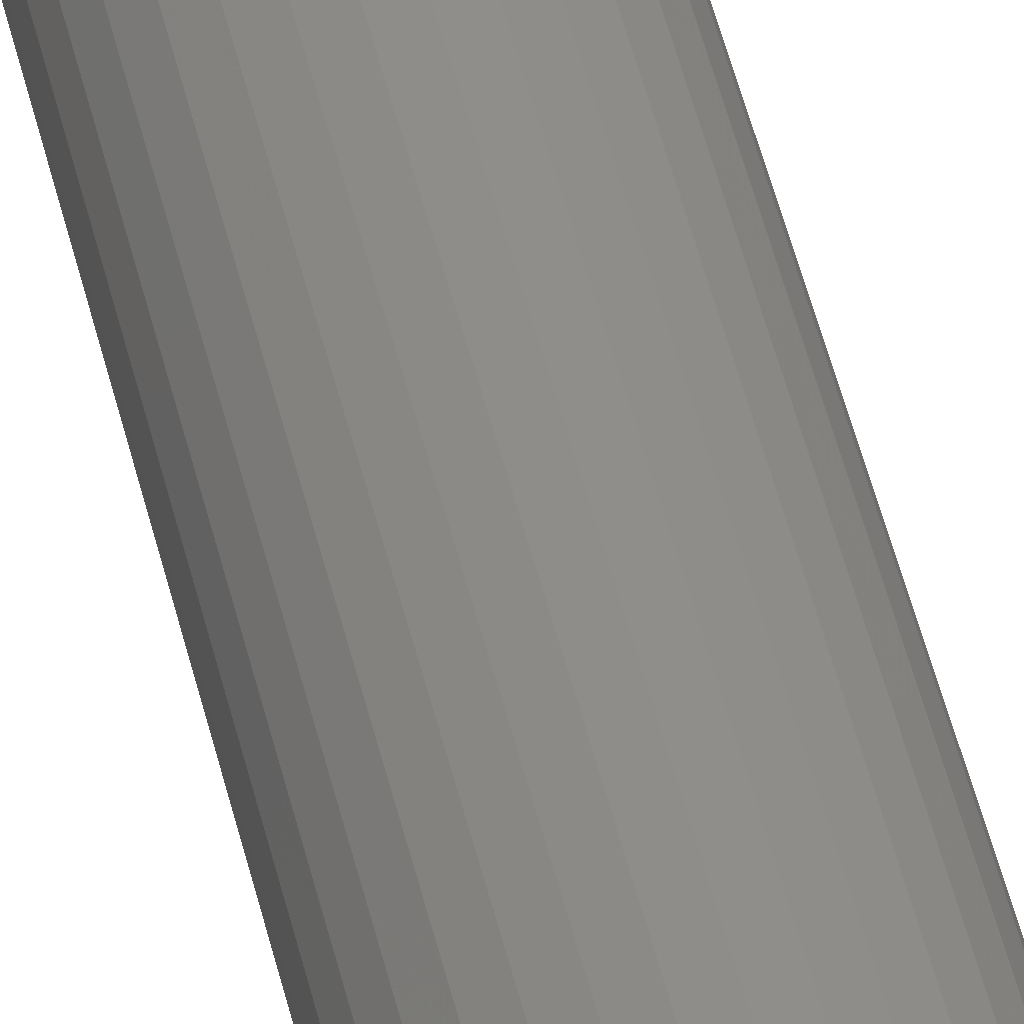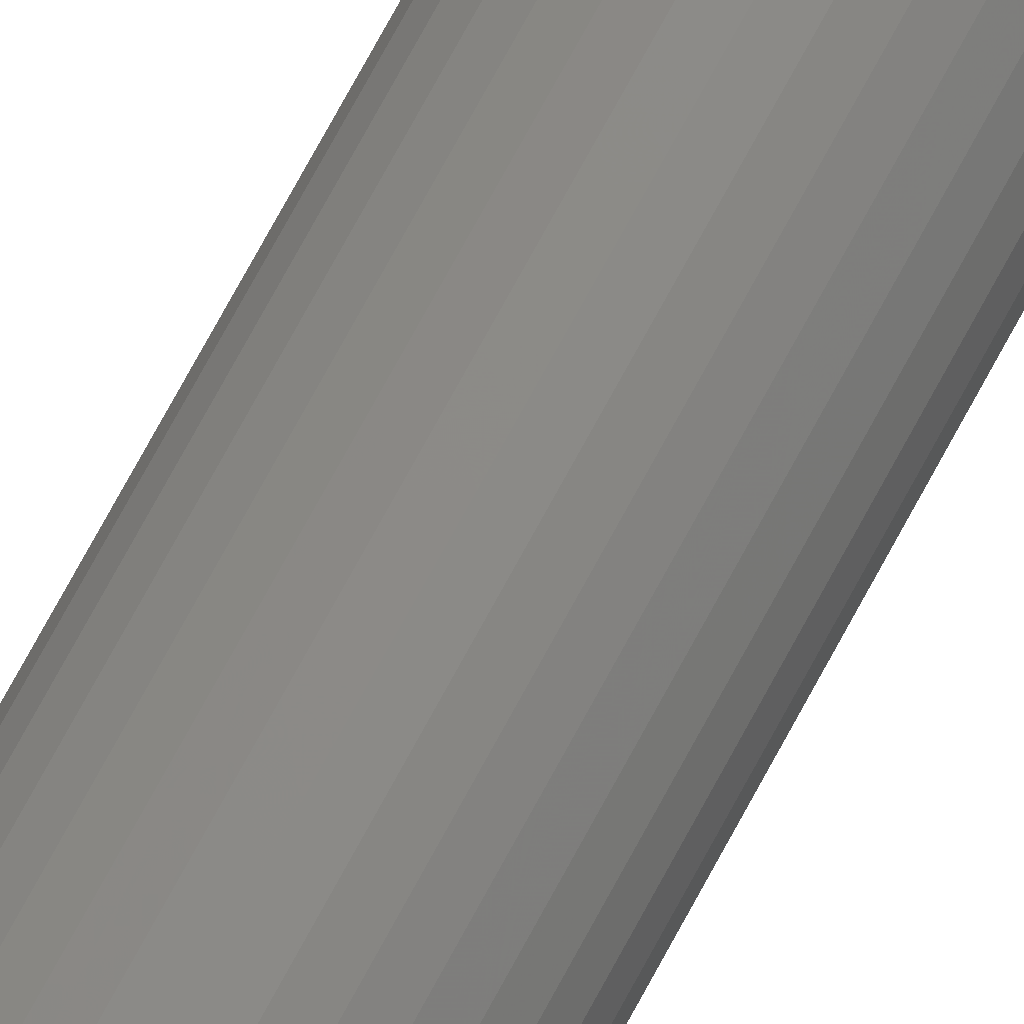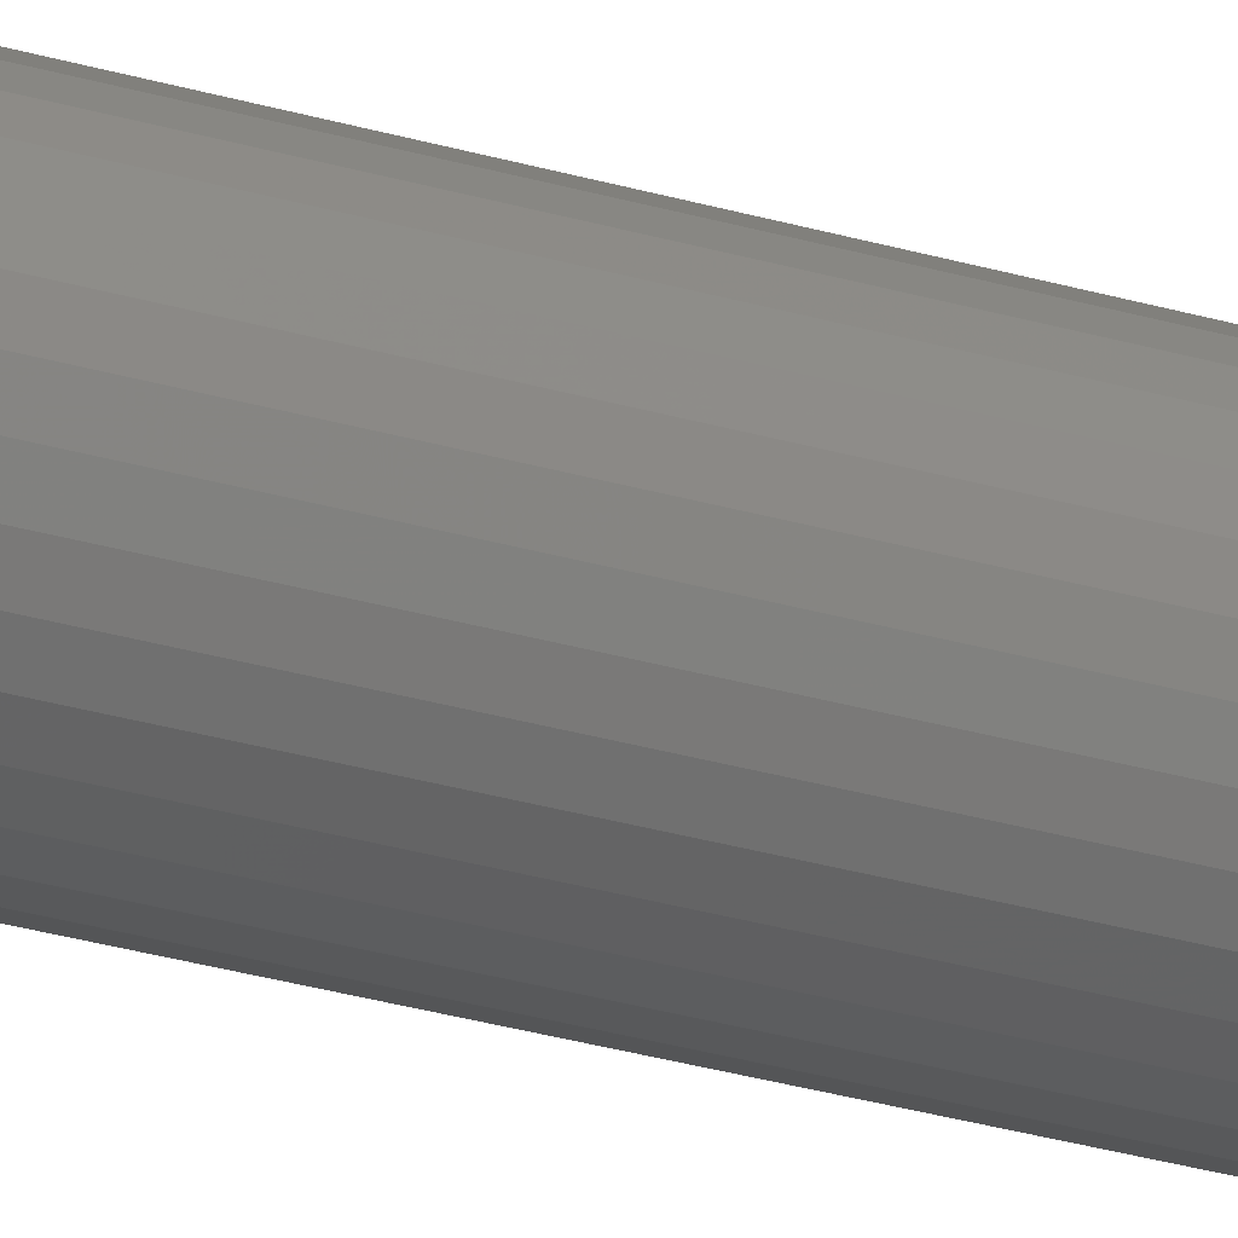
<metadata>
{"format":"stl","ext":"stl","renderer":"f3d","projection":"perspective","resolution":1024,"background":"white","views":[{"elev":43.9,"azim":167.9,"up":"+Z"},{"elev":76.5,"azim":-151.3,"up":"+Z"},{"elev":-26.5,"azim":-115.7,"up":"+Z"}]}
</metadata>
<code>
# stl→obj: 320 verts, 636 faces
v 0.5532 -0.3594 0.5636
v 0.5527 -0.3594 0.5621
v 0.5679 -0.3594 0.5636
v 0.5684 -0.3594 0.5621
v 0.5525 -0.3594 0.5605
v 0.5527 -0.3594 0.559
v 0.5532 -0.3594 0.5575
v 0.5684 -0.3594 0.559
v 0.5679 -0.3594 0.5575
v 0.5539 -0.3594 0.5561
v 0.5672 -0.3594 0.5561
v 0.5549 -0.3594 0.5549
v 0.5561 -0.3594 0.5539
v 0.5662 -0.3594 0.5549
v 0.5575 -0.3594 0.5532
v 0.559 -0.3594 0.5527
v 0.5605 -0.3594 0.5525
v 0.565 -0.3594 0.5539
v 0.5621 -0.3594 0.5527
v 0.5636 -0.3594 0.5532
v 0.5685 -0.3594 0.5605
v 0.5672 -0.3594 0.565
v 0.5662 -0.3594 0.5662
v 0.565 -0.3594 0.5672
v 0.5636 -0.3594 0.5679
v 0.5621 -0.3594 0.5684
v 0.5605 -0.3594 0.5685
v 0.559 -0.3594 0.5684
v 0.5575 -0.3594 0.5679
v 0.5561 -0.3594 0.5672
v 0.5549 -0.3594 0.5662
v 0.5539 -0.3594 0.565
v 0.5763 2.793e-16 0.5605
v 0.5763 -0.3516 0.5605
v 0.576 2.789e-16 0.5574
v 0.576 -0.3516 0.5574
v 0.5751 2.785e-16 0.5545
v 0.5751 -0.3516 0.5545
v 0.5737 2.78e-16 0.5518
v 0.5737 -0.3516 0.5518
v 0.5717 2.776e-16 0.5494
v 0.5717 -0.3516 0.5494
v 0.5693 2.771e-16 0.5474
v 0.5693 -0.3516 0.5474
v 0.5666 2.766e-16 0.5459
v 0.5666 -0.3516 0.5459
v 0.5636 2.762e-16 0.545
v 0.5636 -0.3516 0.545
v 0.5605 2.758e-16 0.5447
v 0.5605 -0.3516 0.5447
v 0.5574 2.755e-16 0.545
v 0.5574 -0.3516 0.545
v 0.5545 2.753e-16 0.5459
v 0.5545 -0.3516 0.5459
v 0.5518 2.751e-16 0.5474
v 0.5518 -0.3516 0.5474
v 0.5494 2.751e-16 0.5494
v 0.5494 -0.3516 0.5494
v 0.5474 2.751e-16 0.5518
v 0.5474 -0.3516 0.5518
v 0.5459 2.753e-16 0.5545
v 0.5459 -0.3516 0.5545
v 0.545 2.755e-16 0.5574
v 0.545 -0.3516 0.5574
v 0.5447 2.758e-16 0.5605
v 0.5447 -0.3516 0.5605
v 0.545 2.762e-16 0.5636
v 0.545 -0.3516 0.5636
v 0.5459 2.766e-16 0.5666
v 0.5459 -0.3516 0.5666
v 0.5474 2.771e-16 0.5693
v 0.5474 -0.3516 0.5693
v 0.5494 2.776e-16 0.5717
v 0.5494 -0.3516 0.5717
v 0.5518 2.78e-16 0.5737
v 0.5518 -0.3516 0.5737
v 0.5545 2.785e-16 0.5751
v 0.5545 -0.3516 0.5751
v 0.5574 2.789e-16 0.576
v 0.5574 -0.3516 0.576
v 0.5605 2.793e-16 0.5763
v 0.5605 -0.3516 0.5763
v 0.5636 2.796e-16 0.576
v 0.5636 -0.3516 0.576
v 0.5666 2.798e-16 0.5751
v 0.5666 -0.3516 0.5751
v 0.5693 2.8e-16 0.5737
v 0.5693 -0.3516 0.5737
v 0.5717 2.8e-16 0.5717
v 0.5717 -0.3516 0.5717
v 0.5737 2.8e-16 0.5693
v 0.5737 -0.3516 0.5693
v 0.5751 2.798e-16 0.5666
v 0.5751 -0.3516 0.5666
v 0.576 2.796e-16 0.5636
v 0.576 -0.3516 0.5636
v 0.551 -0.3592 0.5605
v 0.5512 -0.3592 0.5624
v 0.5496 -0.3588 0.5605
v 0.5498 -0.3588 0.5627
v 0.5482 -0.3581 0.5605
v 0.5484 -0.3581 0.5629
v 0.547 -0.3571 0.5605
v 0.5473 -0.3571 0.5632
v 0.5461 -0.3559 0.5605
v 0.5463 -0.3559 0.5633
v 0.5453 -0.3546 0.5605
v 0.5456 -0.3546 0.5635
v 0.5449 -0.3531 0.5605
v 0.5452 -0.3531 0.5636
v 0.5698 -0.3592 0.5624
v 0.57 -0.3592 0.5605
v 0.5713 -0.3588 0.5627
v 0.5715 -0.3588 0.5605
v 0.5726 -0.3581 0.5629
v 0.5728 -0.3581 0.5605
v 0.5738 -0.3571 0.5632
v 0.574 -0.3571 0.5605
v 0.5747 -0.3559 0.5633
v 0.575 -0.3559 0.5605
v 0.5754 -0.3546 0.5635
v 0.5757 -0.3546 0.5605
v 0.5759 -0.3531 0.5636
v 0.5762 -0.3531 0.5605
v 0.5693 -0.3592 0.5642
v 0.5707 -0.3588 0.5647
v 0.5719 -0.3581 0.5652
v 0.573 -0.3571 0.5657
v 0.5739 -0.3559 0.5661
v 0.5746 -0.3546 0.5663
v 0.575 -0.3531 0.5665
v 0.5684 -0.3592 0.5658
v 0.5696 -0.3588 0.5666
v 0.5708 -0.3581 0.5674
v 0.5718 -0.3571 0.568
v 0.5726 -0.3559 0.5686
v 0.5732 -0.3546 0.569
v 0.5735 -0.3531 0.5692
v 0.5672 -0.3592 0.5672
v 0.5683 -0.3588 0.5683
v 0.5692 -0.3581 0.5692
v 0.5701 -0.3571 0.5701
v 0.5708 -0.3559 0.5708
v 0.5713 -0.3546 0.5713
v 0.5716 -0.3531 0.5716
v 0.5658 -0.3592 0.5684
v 0.5666 -0.3588 0.5696
v 0.5674 -0.3581 0.5708
v 0.568 -0.3571 0.5718
v 0.5686 -0.3559 0.5726
v 0.569 -0.3546 0.5732
v 0.5692 -0.3531 0.5735
v 0.5642 -0.3592 0.5693
v 0.5647 -0.3588 0.5707
v 0.5652 -0.3581 0.5719
v 0.5657 -0.3571 0.573
v 0.5661 -0.3559 0.5739
v 0.5663 -0.3546 0.5746
v 0.5665 -0.3531 0.575
v 0.5624 -0.3592 0.5698
v 0.5627 -0.3588 0.5713
v 0.5629 -0.3581 0.5726
v 0.5632 -0.3571 0.5738
v 0.5633 -0.3559 0.5747
v 0.5635 -0.3546 0.5754
v 0.5636 -0.3531 0.5759
v 0.5605 -0.3592 0.57
v 0.5605 -0.3588 0.5715
v 0.5605 -0.3581 0.5728
v 0.5605 -0.3571 0.574
v 0.5605 -0.3559 0.575
v 0.5605 -0.3546 0.5757
v 0.5605 -0.3531 0.5762
v 0.5587 -0.3592 0.5698
v 0.5584 -0.3588 0.5713
v 0.5581 -0.3581 0.5726
v 0.5579 -0.3571 0.5738
v 0.5577 -0.3559 0.5747
v 0.5576 -0.3546 0.5754
v 0.5575 -0.3531 0.5759
v 0.5569 -0.3592 0.5693
v 0.5563 -0.3588 0.5707
v 0.5558 -0.3581 0.5719
v 0.5554 -0.3571 0.573
v 0.555 -0.3559 0.5739
v 0.5547 -0.3546 0.5746
v 0.5545 -0.3531 0.575
v 0.5552 -0.3592 0.5684
v 0.5544 -0.3588 0.5696
v 0.5537 -0.3581 0.5708
v 0.553 -0.3571 0.5718
v 0.5525 -0.3559 0.5726
v 0.5521 -0.3546 0.5732
v 0.5518 -0.3531 0.5735
v 0.5538 -0.3592 0.5672
v 0.5528 -0.3588 0.5683
v 0.5518 -0.3581 0.5692
v 0.551 -0.3571 0.5701
v 0.5503 -0.3559 0.5708
v 0.5498 -0.3546 0.5713
v 0.5495 -0.3531 0.5716
v 0.5526 -0.3592 0.5658
v 0.5514 -0.3588 0.5666
v 0.5503 -0.3581 0.5674
v 0.5493 -0.3571 0.568
v 0.5485 -0.3559 0.5686
v 0.5479 -0.3546 0.569
v 0.5475 -0.3531 0.5692
v 0.5517 -0.3592 0.5642
v 0.5504 -0.3588 0.5647
v 0.5491 -0.3581 0.5652
v 0.5481 -0.3571 0.5657
v 0.5472 -0.3559 0.5661
v 0.5465 -0.3546 0.5663
v 0.5461 -0.3531 0.5665
v 0.5698 -0.3592 0.5587
v 0.5713 -0.3588 0.5584
v 0.5726 -0.3581 0.5581
v 0.5738 -0.3571 0.5579
v 0.5747 -0.3559 0.5577
v 0.5754 -0.3546 0.5576
v 0.5759 -0.3531 0.5575
v 0.5512 -0.3592 0.5587
v 0.5498 -0.3588 0.5584
v 0.5484 -0.3581 0.5581
v 0.5473 -0.3571 0.5579
v 0.5463 -0.3559 0.5577
v 0.5456 -0.3546 0.5576
v 0.5452 -0.3531 0.5575
v 0.5517 -0.3592 0.5569
v 0.5504 -0.3588 0.5563
v 0.5491 -0.3581 0.5558
v 0.5481 -0.3571 0.5554
v 0.5472 -0.3559 0.555
v 0.5465 -0.3546 0.5547
v 0.5461 -0.3531 0.5545
v 0.5526 -0.3592 0.5552
v 0.5514 -0.3588 0.5544
v 0.5503 -0.3581 0.5537
v 0.5493 -0.3571 0.553
v 0.5485 -0.3559 0.5525
v 0.5479 -0.3546 0.5521
v 0.5475 -0.3531 0.5518
v 0.5538 -0.3592 0.5538
v 0.5528 -0.3588 0.5528
v 0.5518 -0.3581 0.5518
v 0.551 -0.3571 0.551
v 0.5503 -0.3559 0.5503
v 0.5498 -0.3546 0.5498
v 0.5495 -0.3531 0.5495
v 0.5552 -0.3592 0.5526
v 0.5544 -0.3588 0.5514
v 0.5537 -0.3581 0.5503
v 0.553 -0.3571 0.5493
v 0.5525 -0.3559 0.5485
v 0.5521 -0.3546 0.5479
v 0.5518 -0.3531 0.5475
v 0.5569 -0.3592 0.5517
v 0.5563 -0.3588 0.5504
v 0.5558 -0.3581 0.5491
v 0.5554 -0.3571 0.5481
v 0.555 -0.3559 0.5472
v 0.5547 -0.3546 0.5465
v 0.5545 -0.3531 0.5461
v 0.5587 -0.3592 0.5512
v 0.5584 -0.3588 0.5498
v 0.5581 -0.3581 0.5484
v 0.5579 -0.3571 0.5473
v 0.5577 -0.3559 0.5463
v 0.5576 -0.3546 0.5456
v 0.5575 -0.3531 0.5452
v 0.5605 -0.3592 0.551
v 0.5605 -0.3588 0.5496
v 0.5605 -0.3581 0.5482
v 0.5605 -0.3571 0.547
v 0.5605 -0.3559 0.5461
v 0.5605 -0.3546 0.5453
v 0.5605 -0.3531 0.5449
v 0.5624 -0.3592 0.5512
v 0.5627 -0.3588 0.5498
v 0.5629 -0.3581 0.5484
v 0.5632 -0.3571 0.5473
v 0.5633 -0.3559 0.5463
v 0.5635 -0.3546 0.5456
v 0.5636 -0.3531 0.5452
v 0.5642 -0.3592 0.5517
v 0.5647 -0.3588 0.5504
v 0.5652 -0.3581 0.5491
v 0.5657 -0.3571 0.5481
v 0.5661 -0.3559 0.5472
v 0.5663 -0.3546 0.5465
v 0.5665 -0.3531 0.5461
v 0.5658 -0.3592 0.5526
v 0.5666 -0.3588 0.5514
v 0.5674 -0.3581 0.5503
v 0.568 -0.3571 0.5493
v 0.5686 -0.3559 0.5485
v 0.569 -0.3546 0.5479
v 0.5692 -0.3531 0.5475
v 0.5672 -0.3592 0.5538
v 0.5683 -0.3588 0.5528
v 0.5692 -0.3581 0.5518
v 0.5701 -0.3571 0.551
v 0.5708 -0.3559 0.5503
v 0.5713 -0.3546 0.5498
v 0.5716 -0.3531 0.5495
v 0.5684 -0.3592 0.5552
v 0.5696 -0.3588 0.5544
v 0.5708 -0.3581 0.5537
v 0.5718 -0.3571 0.553
v 0.5726 -0.3559 0.5525
v 0.5732 -0.3546 0.5521
v 0.5735 -0.3531 0.5518
v 0.5693 -0.3592 0.5569
v 0.5707 -0.3588 0.5563
v 0.5719 -0.3581 0.5558
v 0.573 -0.3571 0.5554
v 0.5739 -0.3559 0.555
v 0.5746 -0.3546 0.5547
v 0.575 -0.3531 0.5545
f 1 2 3
f 3 2 4
f 5 4 2
f 6 7 8
f 8 7 9
f 7 10 9
f 9 10 11
f 10 12 11
f 11 12 13
f 11 13 14
f 14 13 15
f 14 15 16
f 16 17 14
f 18 14 17
f 18 17 19
f 18 19 20
f 21 4 5
f 21 5 6
f 21 6 8
f 22 23 24
f 22 24 25
f 22 25 26
f 22 26 27
f 22 27 28
f 22 28 29
f 22 29 30
f 22 30 31
f 22 31 32
f 22 32 1
f 22 1 3
f 33 34 35
f 35 34 36
f 35 36 37
f 37 36 38
f 37 38 39
f 39 38 40
f 39 40 41
f 41 40 42
f 41 42 43
f 43 42 44
f 43 44 45
f 45 44 46
f 45 46 47
f 47 46 48
f 47 48 49
f 49 48 50
f 49 50 51
f 51 50 52
f 51 52 53
f 53 52 54
f 53 54 55
f 55 54 56
f 55 56 57
f 57 56 58
f 57 58 59
f 59 58 60
f 59 60 61
f 61 60 62
f 61 62 63
f 63 62 64
f 63 64 65
f 65 64 66
f 65 66 67
f 67 66 68
f 67 68 69
f 69 68 70
f 69 70 71
f 71 70 72
f 71 72 73
f 73 72 74
f 73 74 75
f 75 74 76
f 75 76 77
f 77 76 78
f 77 78 79
f 79 78 80
f 79 80 81
f 81 80 82
f 81 82 83
f 83 82 84
f 83 84 85
f 85 84 86
f 85 86 87
f 87 86 88
f 87 88 89
f 89 88 90
f 89 90 91
f 91 90 92
f 91 92 93
f 93 92 94
f 93 94 95
f 95 94 96
f 95 96 33
f 33 96 34
f 5 2 97
f 97 2 98
f 97 98 99
f 99 98 100
f 99 100 101
f 101 100 102
f 101 102 103
f 103 102 104
f 103 104 105
f 105 104 106
f 105 106 107
f 107 106 108
f 107 108 109
f 109 108 110
f 109 110 66
f 66 110 68
f 4 21 111
f 111 21 112
f 111 112 113
f 113 112 114
f 113 114 115
f 115 114 116
f 115 116 117
f 117 116 118
f 117 118 119
f 119 118 120
f 119 120 121
f 121 120 122
f 121 122 123
f 123 122 124
f 123 124 96
f 96 124 34
f 3 4 125
f 125 4 111
f 125 111 126
f 126 111 113
f 126 113 127
f 127 113 115
f 127 115 128
f 128 115 117
f 128 117 129
f 129 117 119
f 129 119 130
f 130 119 121
f 130 121 131
f 131 121 123
f 131 123 94
f 94 123 96
f 22 3 132
f 132 3 125
f 132 125 133
f 133 125 126
f 133 126 134
f 134 126 127
f 134 127 135
f 135 127 128
f 135 128 136
f 136 128 129
f 136 129 137
f 137 129 130
f 137 130 138
f 138 130 131
f 138 131 92
f 92 131 94
f 23 22 139
f 139 22 132
f 139 132 140
f 140 132 133
f 140 133 141
f 141 133 134
f 141 134 142
f 142 134 135
f 142 135 143
f 143 135 136
f 143 136 144
f 144 136 137
f 144 137 145
f 145 137 138
f 145 138 90
f 90 138 92
f 24 23 146
f 146 23 139
f 146 139 147
f 147 139 140
f 147 140 148
f 148 140 141
f 148 141 149
f 149 141 142
f 149 142 150
f 150 142 143
f 150 143 151
f 151 143 144
f 151 144 152
f 152 144 145
f 152 145 88
f 88 145 90
f 25 24 153
f 153 24 146
f 153 146 154
f 154 146 147
f 154 147 155
f 155 147 148
f 155 148 156
f 156 148 149
f 156 149 157
f 157 149 150
f 157 150 158
f 158 150 151
f 158 151 159
f 159 151 152
f 159 152 86
f 86 152 88
f 26 25 160
f 160 25 153
f 160 153 161
f 161 153 154
f 161 154 162
f 162 154 155
f 162 155 163
f 163 155 156
f 163 156 164
f 164 156 157
f 164 157 165
f 165 157 158
f 165 158 166
f 166 158 159
f 166 159 84
f 84 159 86
f 27 26 167
f 167 26 160
f 167 160 168
f 168 160 161
f 168 161 169
f 169 161 162
f 169 162 170
f 170 162 163
f 170 163 171
f 171 163 164
f 171 164 172
f 172 164 165
f 172 165 173
f 173 165 166
f 173 166 82
f 82 166 84
f 28 27 174
f 174 27 167
f 174 167 175
f 175 167 168
f 175 168 176
f 176 168 169
f 176 169 177
f 177 169 170
f 177 170 178
f 178 170 171
f 178 171 179
f 179 171 172
f 179 172 180
f 180 172 173
f 180 173 80
f 80 173 82
f 29 28 181
f 181 28 174
f 181 174 182
f 182 174 175
f 182 175 183
f 183 175 176
f 183 176 184
f 184 176 177
f 184 177 185
f 185 177 178
f 185 178 186
f 186 178 179
f 186 179 187
f 187 179 180
f 187 180 78
f 78 180 80
f 30 29 188
f 188 29 181
f 188 181 189
f 189 181 182
f 189 182 190
f 190 182 183
f 190 183 191
f 191 183 184
f 191 184 192
f 192 184 185
f 192 185 193
f 193 185 186
f 193 186 194
f 194 186 187
f 194 187 76
f 76 187 78
f 31 30 195
f 195 30 188
f 195 188 196
f 196 188 189
f 196 189 197
f 197 189 190
f 197 190 198
f 198 190 191
f 198 191 199
f 199 191 192
f 199 192 200
f 200 192 193
f 200 193 201
f 201 193 194
f 201 194 74
f 74 194 76
f 32 31 202
f 202 31 195
f 202 195 203
f 203 195 196
f 203 196 204
f 204 196 197
f 204 197 205
f 205 197 198
f 205 198 206
f 206 198 199
f 206 199 207
f 207 199 200
f 207 200 208
f 208 200 201
f 208 201 72
f 72 201 74
f 1 32 209
f 209 32 202
f 209 202 210
f 210 202 203
f 210 203 211
f 211 203 204
f 211 204 212
f 212 204 205
f 212 205 213
f 213 205 206
f 213 206 214
f 214 206 207
f 214 207 215
f 215 207 208
f 215 208 70
f 70 208 72
f 2 1 98
f 98 1 209
f 98 209 100
f 100 209 210
f 100 210 102
f 102 210 211
f 102 211 104
f 104 211 212
f 104 212 106
f 106 212 213
f 106 213 108
f 108 213 214
f 108 214 110
f 110 214 215
f 110 215 68
f 68 215 70
f 21 8 112
f 112 8 216
f 112 216 114
f 114 216 217
f 114 217 116
f 116 217 218
f 116 218 118
f 118 218 219
f 118 219 120
f 120 219 220
f 120 220 122
f 122 220 221
f 122 221 124
f 124 221 222
f 124 222 34
f 34 222 36
f 6 5 223
f 223 5 97
f 223 97 224
f 224 97 99
f 224 99 225
f 225 99 101
f 225 101 226
f 226 101 103
f 226 103 227
f 227 103 105
f 227 105 228
f 228 105 107
f 228 107 229
f 229 107 109
f 229 109 64
f 64 109 66
f 7 6 230
f 230 6 223
f 230 223 231
f 231 223 224
f 231 224 232
f 232 224 225
f 232 225 233
f 233 225 226
f 233 226 234
f 234 226 227
f 234 227 235
f 235 227 228
f 235 228 236
f 236 228 229
f 236 229 62
f 62 229 64
f 10 7 237
f 237 7 230
f 237 230 238
f 238 230 231
f 238 231 239
f 239 231 232
f 239 232 240
f 240 232 233
f 240 233 241
f 241 233 234
f 241 234 242
f 242 234 235
f 242 235 243
f 243 235 236
f 243 236 60
f 60 236 62
f 12 10 244
f 244 10 237
f 244 237 245
f 245 237 238
f 245 238 246
f 246 238 239
f 246 239 247
f 247 239 240
f 247 240 248
f 248 240 241
f 248 241 249
f 249 241 242
f 249 242 250
f 250 242 243
f 250 243 58
f 58 243 60
f 13 12 251
f 251 12 244
f 251 244 252
f 252 244 245
f 252 245 253
f 253 245 246
f 253 246 254
f 254 246 247
f 254 247 255
f 255 247 248
f 255 248 256
f 256 248 249
f 256 249 257
f 257 249 250
f 257 250 56
f 56 250 58
f 15 13 258
f 258 13 251
f 258 251 259
f 259 251 252
f 259 252 260
f 260 252 253
f 260 253 261
f 261 253 254
f 261 254 262
f 262 254 255
f 262 255 263
f 263 255 256
f 263 256 264
f 264 256 257
f 264 257 54
f 54 257 56
f 16 15 265
f 265 15 258
f 265 258 266
f 266 258 259
f 266 259 267
f 267 259 260
f 267 260 268
f 268 260 261
f 268 261 269
f 269 261 262
f 269 262 270
f 270 262 263
f 270 263 271
f 271 263 264
f 271 264 52
f 52 264 54
f 17 16 272
f 272 16 265
f 272 265 273
f 273 265 266
f 273 266 274
f 274 266 267
f 274 267 275
f 275 267 268
f 275 268 276
f 276 268 269
f 276 269 277
f 277 269 270
f 277 270 278
f 278 270 271
f 278 271 50
f 50 271 52
f 19 17 279
f 279 17 272
f 279 272 280
f 280 272 273
f 280 273 281
f 281 273 274
f 281 274 282
f 282 274 275
f 282 275 283
f 283 275 276
f 283 276 284
f 284 276 277
f 284 277 285
f 285 277 278
f 285 278 48
f 48 278 50
f 20 19 286
f 286 19 279
f 286 279 287
f 287 279 280
f 287 280 288
f 288 280 281
f 288 281 289
f 289 281 282
f 289 282 290
f 290 282 283
f 290 283 291
f 291 283 284
f 291 284 292
f 292 284 285
f 292 285 46
f 46 285 48
f 18 20 293
f 293 20 286
f 293 286 294
f 294 286 287
f 294 287 295
f 295 287 288
f 295 288 296
f 296 288 289
f 296 289 297
f 297 289 290
f 297 290 298
f 298 290 291
f 298 291 299
f 299 291 292
f 299 292 44
f 44 292 46
f 14 18 300
f 300 18 293
f 300 293 301
f 301 293 294
f 301 294 302
f 302 294 295
f 302 295 303
f 303 295 296
f 303 296 304
f 304 296 297
f 304 297 305
f 305 297 298
f 305 298 306
f 306 298 299
f 306 299 42
f 42 299 44
f 11 14 307
f 307 14 300
f 307 300 308
f 308 300 301
f 308 301 309
f 309 301 302
f 309 302 310
f 310 302 303
f 310 303 311
f 311 303 304
f 311 304 312
f 312 304 305
f 312 305 313
f 313 305 306
f 313 306 40
f 40 306 42
f 9 11 314
f 314 11 307
f 314 307 315
f 315 307 308
f 315 308 316
f 316 308 309
f 316 309 317
f 317 309 310
f 317 310 318
f 318 310 311
f 318 311 319
f 319 311 312
f 319 312 320
f 320 312 313
f 320 313 38
f 38 313 40
f 8 9 216
f 216 9 314
f 216 314 217
f 217 314 315
f 217 315 218
f 218 315 316
f 218 316 219
f 219 316 317
f 219 317 220
f 220 317 318
f 220 318 221
f 221 318 319
f 221 319 222
f 222 319 320
f 222 320 36
f 36 320 38
f 71 73 89
f 91 71 89
f 69 71 91
f 93 69 91
f 39 59 37
f 57 59 39
f 41 57 39
f 55 57 41
f 43 55 41
f 43 53 55
f 51 53 43
f 45 51 43
f 45 49 51
f 47 49 45
f 87 89 73
f 87 73 75
f 87 75 77
f 87 77 79
f 87 79 81
f 87 81 83
f 87 83 85
f 59 61 37
f 37 61 63
f 37 63 35
f 35 63 65
f 35 65 33
f 33 65 67
f 33 67 95
f 95 67 69
f 95 69 93

</code>
